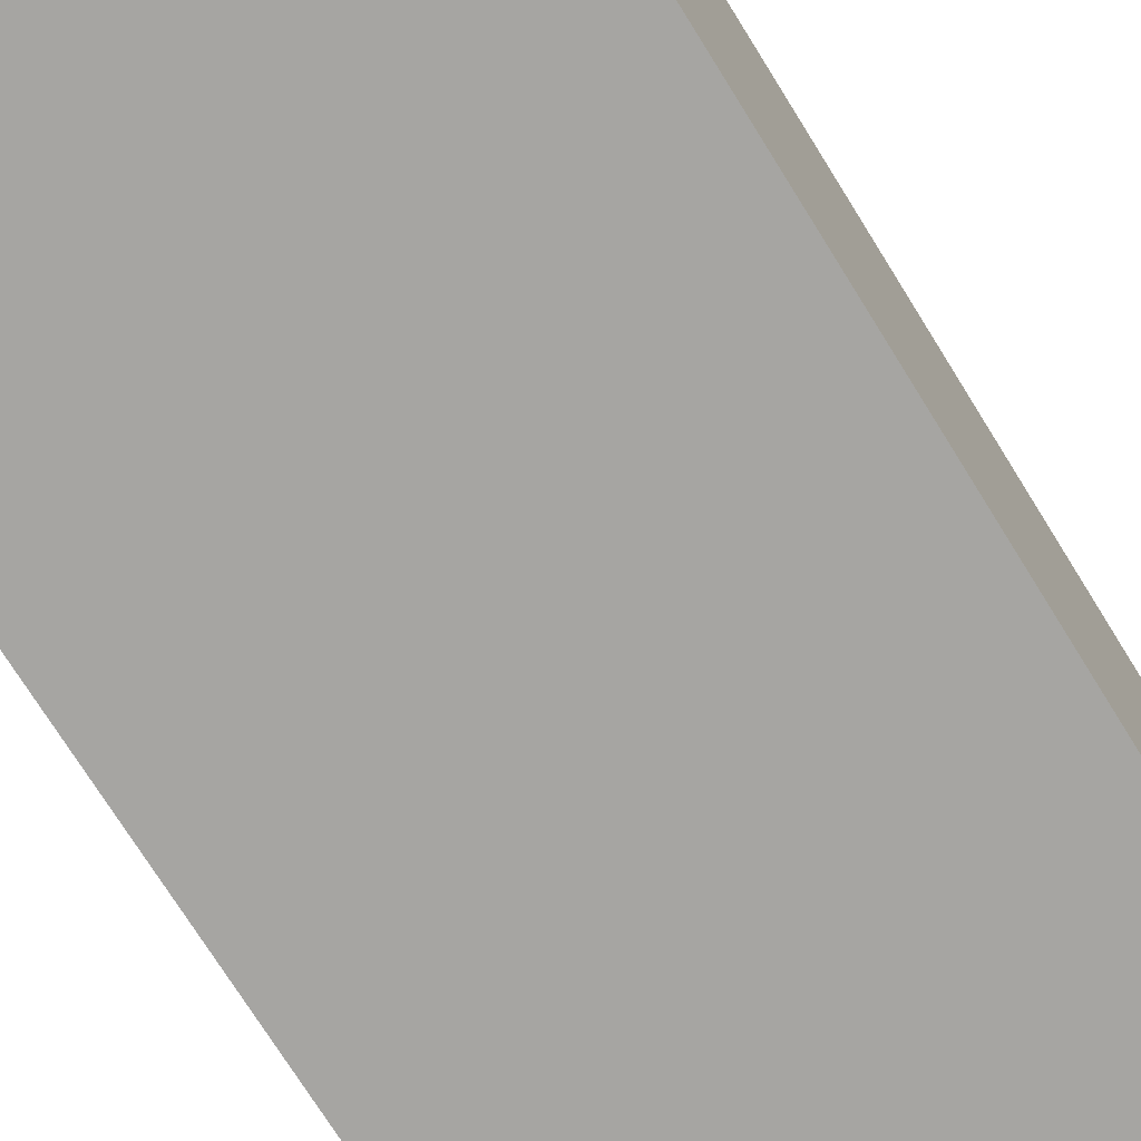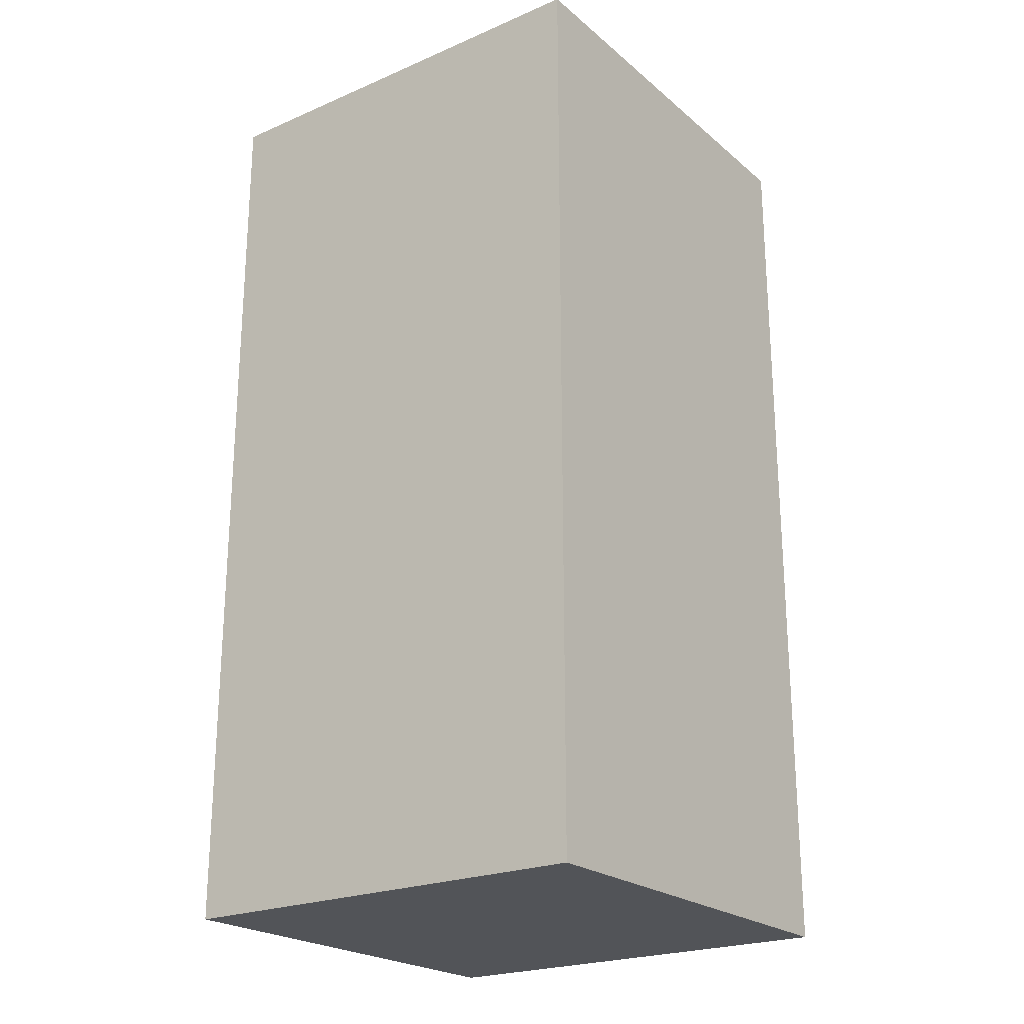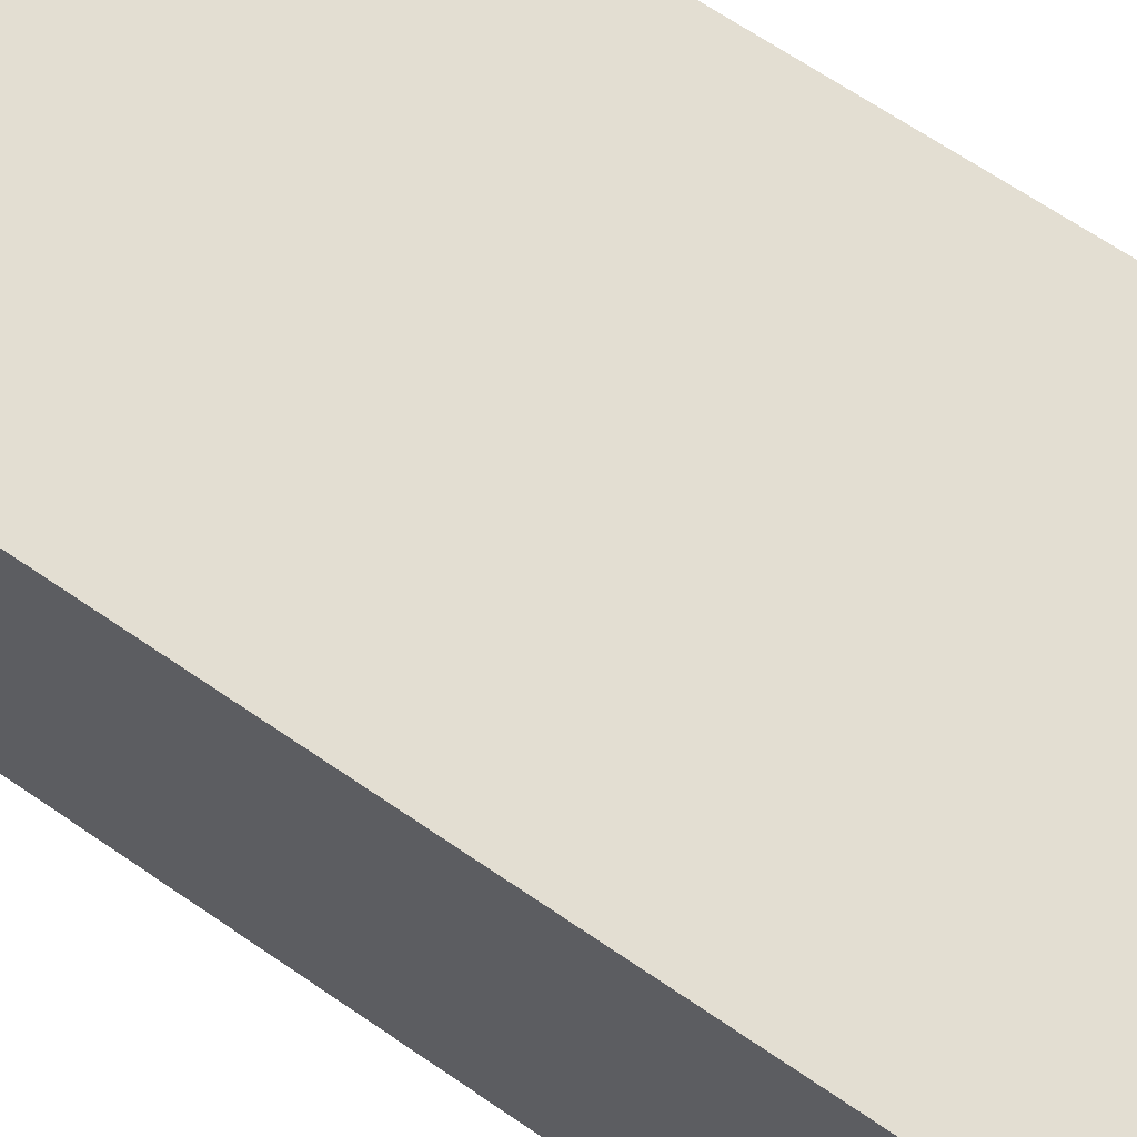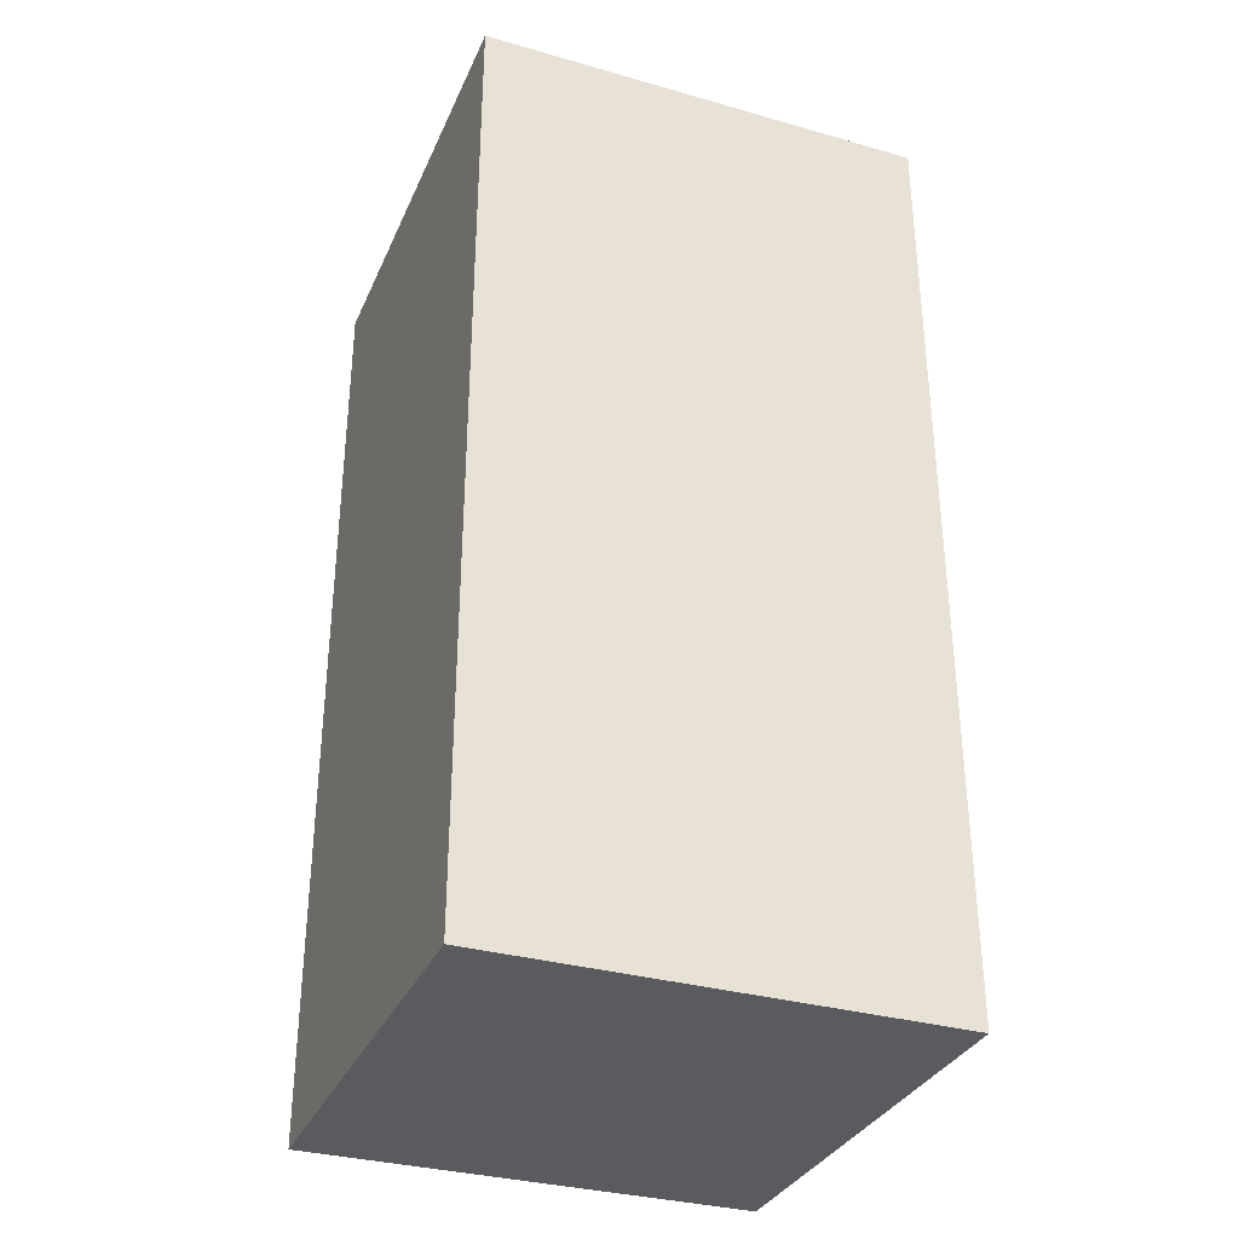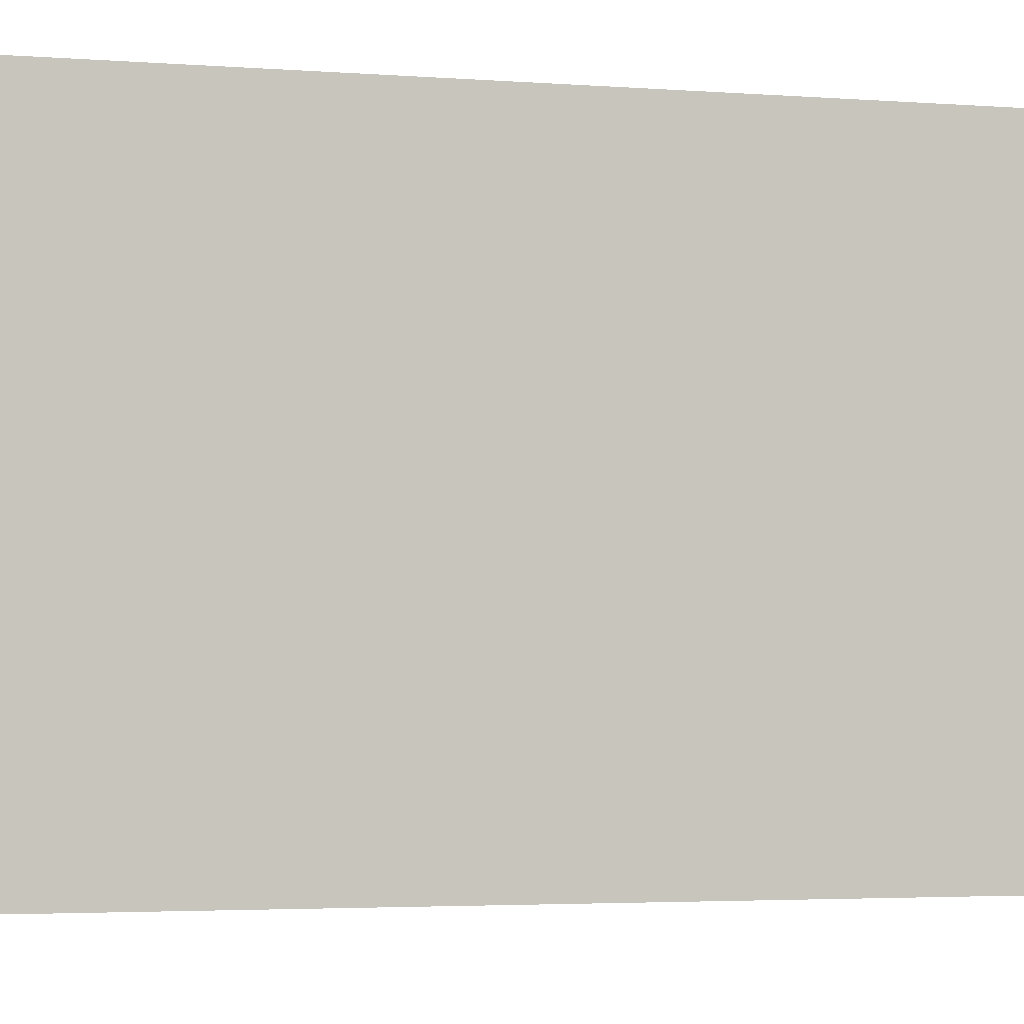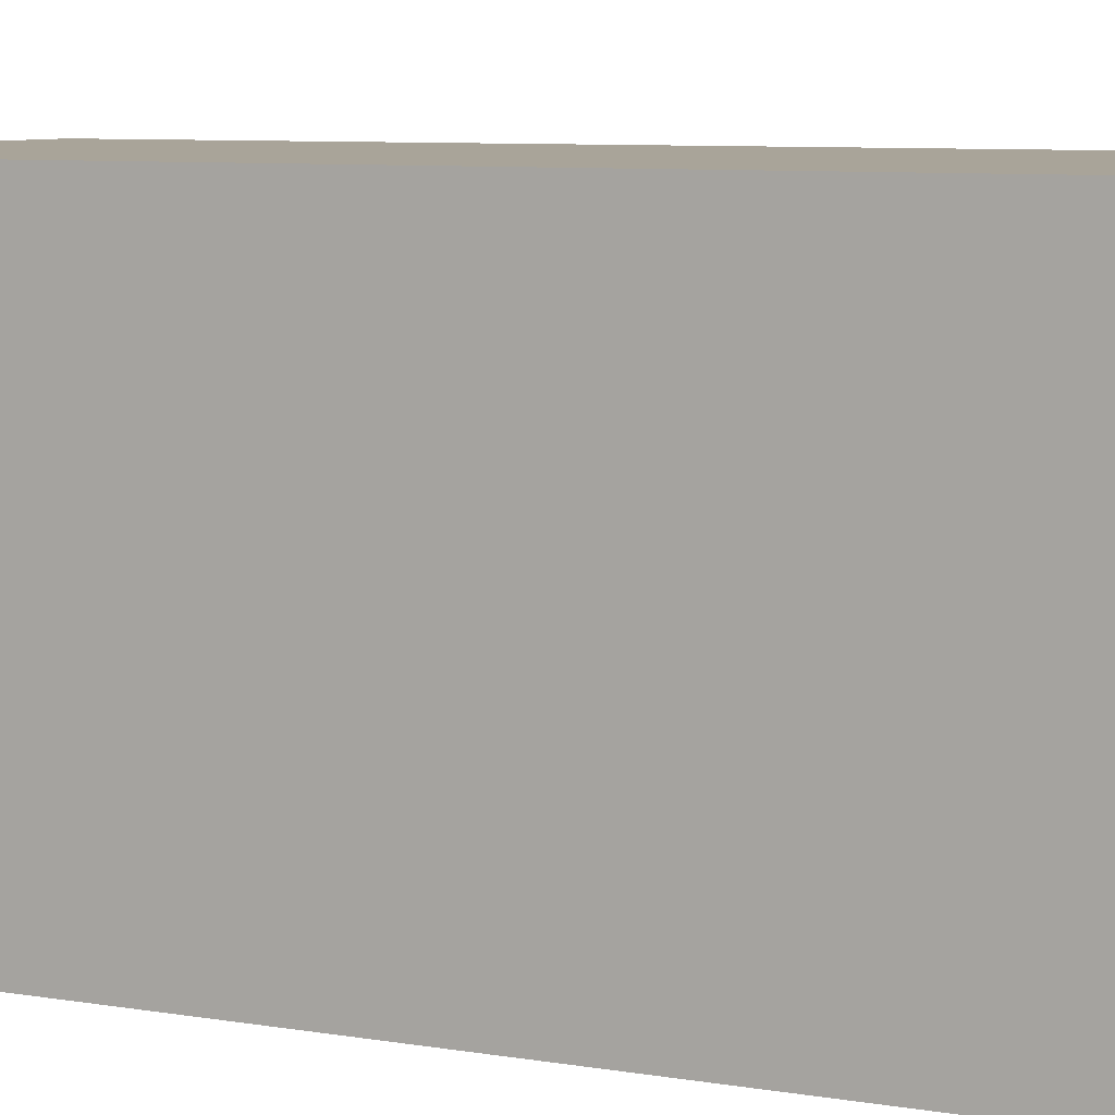
<metadata>
{"format":"obj","ext":"obj","renderer":"f3d","projection":"perspective","resolution":1024,"background":"white","views":[{"elev":-73.6,"azim":-148.1,"up":"+Z"},{"elev":-22.8,"azim":36.1,"up":"+Y"},{"elev":67.6,"azim":124.4,"up":"+Z"},{"elev":-33.2,"azim":68.7,"up":"+Y"},{"elev":-2.8,"azim":-107.2,"up":"+Z"},{"elev":7.3,"azim":116.7,"up":"+Z"}]}
</metadata>
<code>
o
v -1.9 0 1.9
v -1.9 0 1.8
v -1.9 0 1.6
v -1.9 0 1.5
v -1.9 0 1.2
v -1.9 0 1.1
v -1.9 0 1
v -1.9 0 -1.2
v -1.9 0 -1.3
v -1.9 0 -1.4
v -1.9 0 -1.8
v -1.9 0 -1.9
v -1.9 8 1.9
v -1.9 8 1.8
v -1.9 8 1.6
v -1.9 8 1.5
v -1.9 8 1.2
v -1.9 8 1.1
v -1.9 8 1
v -1.9 8 -1.2
v -1.9 8 -1.3
v -1.9 8 -1.4
v -1.9 8 -1.8
v -1.9 8 -1.9
v 1.9 0 1.9
v 1.9 0 1.8
v 1.9 0 1.4
v 1.9 0 1.3
v 1.9 0 1.2
v 1.9 0 -1
v 1.9 0 -1.1
v 1.9 0 -1.2
v 1.9 0 -1.5
v 1.9 0 -1.6
v 1.9 0 -1.8
v 1.9 0 -1.9
v 1.9 8 1.9
v 1.9 8 1.8
v 1.9 8 1.4
v 1.9 8 1.3
v 1.9 8 1.2
v 1.9 8 -1
v 1.9 8 -1.1
v 1.9 8 -1.2
v 1.9 8 -1.5
v 1.9 8 -1.6
v 1.9 8 -1.8
v 1.9 8 -1.9
v -1.9 0 1.9
v -1.9 8 1.9
v -1.8 0 1.9
v -1.8 8 1.9
v -1.6 0 1.9
v -1.6 8 1.9
v -1.5 0 1.9
v -1.5 8 1.9
v -1.2 0 1.9
v -1.2 8 1.9
v -1.1 0 1.9
v -1.1 8 1.9
v -1 0 1.9
v -1 8 1.9
v 1.2 0 1.9
v 1.2 8 1.9
v 1.3 0 1.9
v 1.3 8 1.9
v 1.4 0 1.9
v 1.4 8 1.9
v 1.8 0 1.9
v 1.8 8 1.9
v 1.9 0 1.9
v 1.9 8 1.9
v -1.9 0 -1.9
v -1.9 8 -1.9
v -1.8 0 -1.9
v -1.8 8 -1.9
v -1.4 0 -1.9
v -1.4 8 -1.9
v -1.3 0 -1.9
v -1.3 8 -1.9
v -1.2 0 -1.9
v -1.2 8 -1.9
v 1 0 -1.9
v 1 8 -1.9
v 1.1 0 -1.9
v 1.1 8 -1.9
v 1.2 0 -1.9
v 1.2 8 -1.9
v 1.5 0 -1.9
v 1.5 8 -1.9
v 1.6 0 -1.9
v 1.6 8 -1.9
v 1.8 0 -1.9
v 1.8 8 -1.9
v 1.9 0 -1.9
v 1.9 8 -1.9
v -1.9 0 1.9
v -1.8 0 1.9
v -1.6 0 1.9
v -1.5 0 1.9
v -1.2 0 1.9
v -1.1 0 1.9
v -1 0 1.9
v 1.2 0 1.9
v 1.3 0 1.9
v 1.4 0 1.9
v 1.8 0 1.9
v 1.9 0 1.9
v -1.9 0 1.8
v -1.8 0 1.8
v -1.6 0 1.8
v -1.5 0 1.8
v -1.2 0 1.8
v -1.1 0 1.8
v -1 0 1.8
v 1.2 0 1.8
v 1.3 0 1.8
v 1.4 0 1.8
v 1.8 0 1.8
v 1.9 0 1.8
v -1.9 0 1.6
v -1.8 0 1.6
v -1.9 0 1.5
v -1.8 0 1.5
v 1.8 0 1.4
v 1.9 0 1.4
v 1.8 0 1.3
v 1.9 0 1.3
v -1.9 0 1.2
v -1.8 0 1.2
v 1.8 0 1.2
v 1.9 0 1.2
v -1.9 0 1.1
v -1.8 0 1.1
v -1.9 0 1
v -1.8 0 1
v 1.8 0 -1
v 1.9 0 -1
v 1.8 0 -1.1
v 1.9 0 -1.1
v -1.9 0 -1.2
v -1.8 0 -1.2
v 1.8 0 -1.2
v 1.9 0 -1.2
v -1.9 0 -1.3
v -1.8 0 -1.3
v -1.9 0 -1.4
v -1.8 0 -1.4
v 1.8 0 -1.5
v 1.9 0 -1.5
v 1.8 0 -1.6
v 1.9 0 -1.6
v -1.9 0 -1.8
v -1.8 0 -1.8
v -1.4 0 -1.8
v -1.3 0 -1.8
v -1.2 0 -1.8
v 1 0 -1.8
v 1.1 0 -1.8
v 1.2 0 -1.8
v 1.5 0 -1.8
v 1.6 0 -1.8
v 1.8 0 -1.8
v 1.9 0 -1.8
v -1.9 0 -1.9
v -1.8 0 -1.9
v -1.4 0 -1.9
v -1.3 0 -1.9
v -1.2 0 -1.9
v 1 0 -1.9
v 1.1 0 -1.9
v 1.2 0 -1.9
v 1.5 0 -1.9
v 1.6 0 -1.9
v 1.8 0 -1.9
v 1.9 0 -1.9
v -1.9 8 1.9
v -1.8 8 1.9
v -1.6 8 1.9
v -1.5 8 1.9
v -1.2 8 1.9
v -1.1 8 1.9
v -1 8 1.9
v 1.2 8 1.9
v 1.3 8 1.9
v 1.4 8 1.9
v 1.8 8 1.9
v 1.9 8 1.9
v -1.9 8 1.8
v -1.8 8 1.8
v -1.6 8 1.8
v -1.5 8 1.8
v -1.2 8 1.8
v -1.1 8 1.8
v -1 8 1.8
v 1.2 8 1.8
v 1.3 8 1.8
v 1.4 8 1.8
v 1.8 8 1.8
v 1.9 8 1.8
v -1.9 8 1.6
v -1.8 8 1.6
v -1.9 8 1.5
v -1.8 8 1.5
v 1.8 8 1.4
v 1.9 8 1.4
v 1.8 8 1.3
v 1.9 8 1.3
v -1.9 8 1.2
v -1.8 8 1.2
v 1.8 8 1.2
v 1.9 8 1.2
v -1.9 8 1.1
v -1.8 8 1.1
v -1.9 8 1
v -1.8 8 1
v 1.8 8 -1
v 1.9 8 -1
v 1.8 8 -1.1
v 1.9 8 -1.1
v -1.9 8 -1.2
v -1.8 8 -1.2
v 1.8 8 -1.2
v 1.9 8 -1.2
v -1.9 8 -1.3
v -1.8 8 -1.3
v -1.9 8 -1.4
v -1.8 8 -1.4
v 1.8 8 -1.5
v 1.9 8 -1.5
v 1.8 8 -1.6
v 1.9 8 -1.6
v -1.9 8 -1.8
v -1.8 8 -1.8
v -1.4 8 -1.8
v -1.3 8 -1.8
v -1.2 8 -1.8
v 1 8 -1.8
v 1.1 8 -1.8
v 1.2 8 -1.8
v 1.5 8 -1.8
v 1.6 8 -1.8
v 1.8 8 -1.8
v 1.9 8 -1.8
v -1.9 8 -1.9
v -1.8 8 -1.9
v -1.4 8 -1.9
v -1.3 8 -1.9
v -1.2 8 -1.9
v 1 8 -1.9
v 1.1 8 -1.9
v 1.2 8 -1.9
v 1.5 8 -1.9
v 1.6 8 -1.9
v 1.8 8 -1.9
v 1.9 8 -1.9
f 13 2 1
f 14 3 2
f 14 2 13
f 15 4 3
f 15 3 14
f 16 5 4
f 16 4 15
f 17 6 5
f 17 5 16
f 18 7 6
f 18 6 17
f 19 8 7
f 19 7 18
f 20 9 8
f 20 8 19
f 21 10 9
f 21 9 20
f 22 11 10
f 22 10 21
f 23 12 11
f 23 11 22
f 24 12 23
f 25 26 37
f 26 27 38
f 37 26 38
f 27 28 39
f 38 27 39
f 28 29 40
f 39 28 40
f 29 30 41
f 40 29 41
f 30 31 42
f 41 30 42
f 31 32 43
f 42 31 43
f 32 33 44
f 43 32 44
f 33 34 45
f 44 33 45
f 34 35 46
f 45 34 46
f 35 36 47
f 46 35 47
f 47 36 48
f 51 50 49
f 52 50 51
f 53 52 51
f 54 52 53
f 55 54 53
f 56 54 55
f 57 56 55
f 58 56 57
f 59 58 57
f 60 58 59
f 61 60 59
f 62 60 61
f 63 62 61
f 64 62 63
f 65 64 63
f 66 64 65
f 67 66 65
f 68 66 67
f 69 68 67
f 70 68 69
f 71 70 69
f 72 70 71
f 73 74 75
f 75 74 76
f 75 76 77
f 77 76 78
f 77 78 79
f 79 78 80
f 79 80 81
f 81 80 82
f 81 82 83
f 83 82 84
f 83 84 85
f 85 84 86
f 85 86 87
f 87 86 88
f 87 88 89
f 89 88 90
f 89 90 91
f 91 90 92
f 91 92 93
f 93 92 94
f 93 94 95
f 95 94 96
f 109 98 97
f 110 99 98
f 110 98 109
f 111 100 99
f 111 99 110
f 112 101 100
f 112 100 111
f 113 102 101
f 113 101 112
f 114 103 102
f 114 102 113
f 115 104 103
f 115 103 114
f 116 105 104
f 116 104 115
f 117 106 105
f 117 105 116
f 118 107 106
f 118 106 117
f 119 108 107
f 119 107 118
f 120 108 119
f 121 110 109
f 122 118 117
f 122 110 121
f 122 111 110
f 122 112 111
f 122 119 118
f 122 117 116
f 122 116 115
f 122 115 114
f 122 114 113
f 122 113 112
f 123 122 121
f 124 119 122
f 124 122 123
f 125 120 119
f 125 119 124
f 126 120 125
f 127 125 124
f 127 126 125
f 128 126 127
f 129 124 123
f 130 127 124
f 130 124 129
f 131 128 127
f 131 127 130
f 132 128 131
f 133 130 129
f 134 131 130
f 134 130 133
f 135 134 133
f 136 131 134
f 136 134 135
f 137 132 131
f 137 131 136
f 138 132 137
f 139 137 136
f 139 138 137
f 140 138 139
f 141 136 135
f 142 139 136
f 142 136 141
f 143 140 139
f 143 139 142
f 144 140 143
f 145 142 141
f 146 143 142
f 146 142 145
f 147 146 145
f 148 143 146
f 148 146 147
f 149 144 143
f 149 143 148
f 150 144 149
f 151 149 148
f 151 150 149
f 152 150 151
f 153 148 147
f 154 151 148
f 154 148 153
f 155 151 154
f 156 151 155
f 157 151 156
f 158 151 157
f 159 151 158
f 160 151 159
f 161 151 160
f 162 151 161
f 163 152 151
f 163 151 162
f 164 152 163
f 165 154 153
f 166 155 154
f 166 154 165
f 167 156 155
f 167 155 166
f 168 157 156
f 168 156 167
f 169 158 157
f 169 157 168
f 170 159 158
f 170 158 169
f 171 160 159
f 171 159 170
f 172 161 160
f 172 160 171
f 173 162 161
f 173 161 172
f 174 163 162
f 174 162 173
f 175 164 163
f 175 163 174
f 176 164 175
f 177 178 189
f 178 179 190
f 189 178 190
f 179 180 191
f 190 179 191
f 180 181 192
f 191 180 192
f 181 182 193
f 192 181 193
f 182 183 194
f 193 182 194
f 183 184 195
f 194 183 195
f 184 185 196
f 195 184 196
f 185 186 197
f 196 185 197
f 186 187 198
f 197 186 198
f 187 188 199
f 198 187 199
f 199 188 200
f 189 190 201
f 197 198 202
f 201 190 202
f 190 191 202
f 191 192 202
f 198 199 202
f 196 197 202
f 195 196 202
f 194 195 202
f 193 194 202
f 192 193 202
f 201 202 203
f 202 199 204
f 203 202 204
f 199 200 205
f 204 199 205
f 205 200 206
f 204 205 207
f 205 206 207
f 207 206 208
f 203 204 209
f 204 207 210
f 209 204 210
f 207 208 211
f 210 207 211
f 211 208 212
f 209 210 213
f 210 211 214
f 213 210 214
f 213 214 215
f 214 211 216
f 215 214 216
f 211 212 217
f 216 211 217
f 217 212 218
f 216 217 219
f 217 218 219
f 219 218 220
f 215 216 221
f 216 219 222
f 221 216 222
f 219 220 223
f 222 219 223
f 223 220 224
f 221 222 225
f 222 223 226
f 225 222 226
f 225 226 227
f 226 223 228
f 227 226 228
f 223 224 229
f 228 223 229
f 229 224 230
f 228 229 231
f 229 230 231
f 231 230 232
f 227 228 233
f 228 231 234
f 233 228 234
f 234 231 235
f 235 231 236
f 236 231 237
f 237 231 238
f 238 231 239
f 239 231 240
f 240 231 241
f 241 231 242
f 231 232 243
f 242 231 243
f 243 232 244
f 233 234 245
f 234 235 246
f 245 234 246
f 235 236 247
f 246 235 247
f 236 237 248
f 247 236 248
f 237 238 249
f 248 237 249
f 238 239 250
f 249 238 250
f 239 240 251
f 250 239 251
f 240 241 252
f 251 240 252
f 241 242 253
f 252 241 253
f 242 243 254
f 253 242 254
f 243 244 255
f 254 243 255
f 255 244 256

</code>
